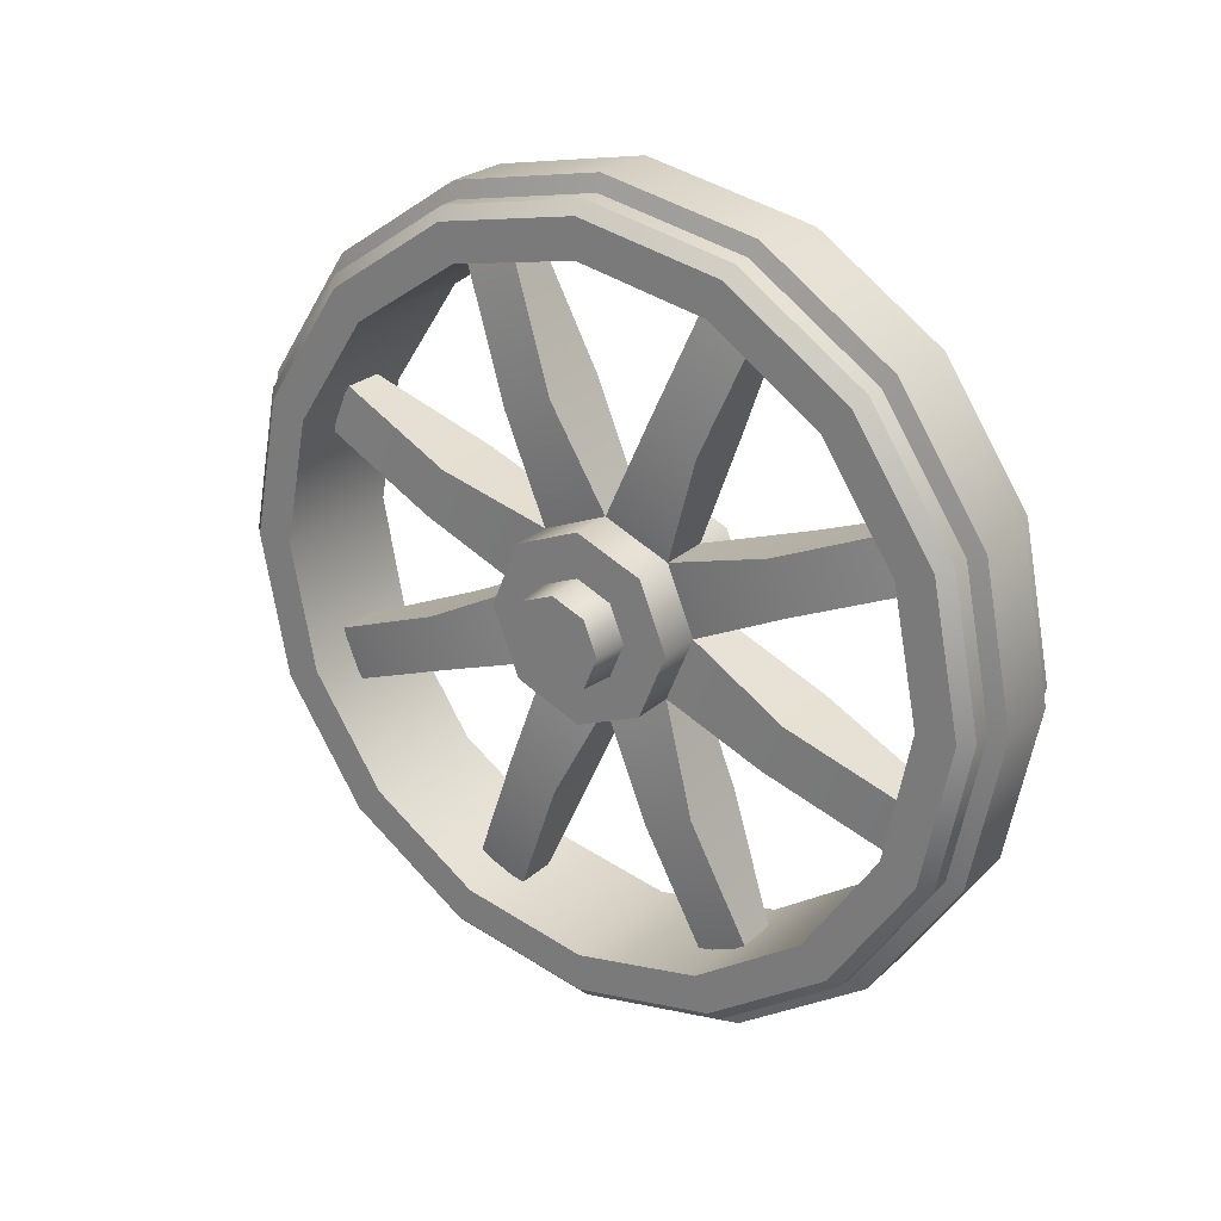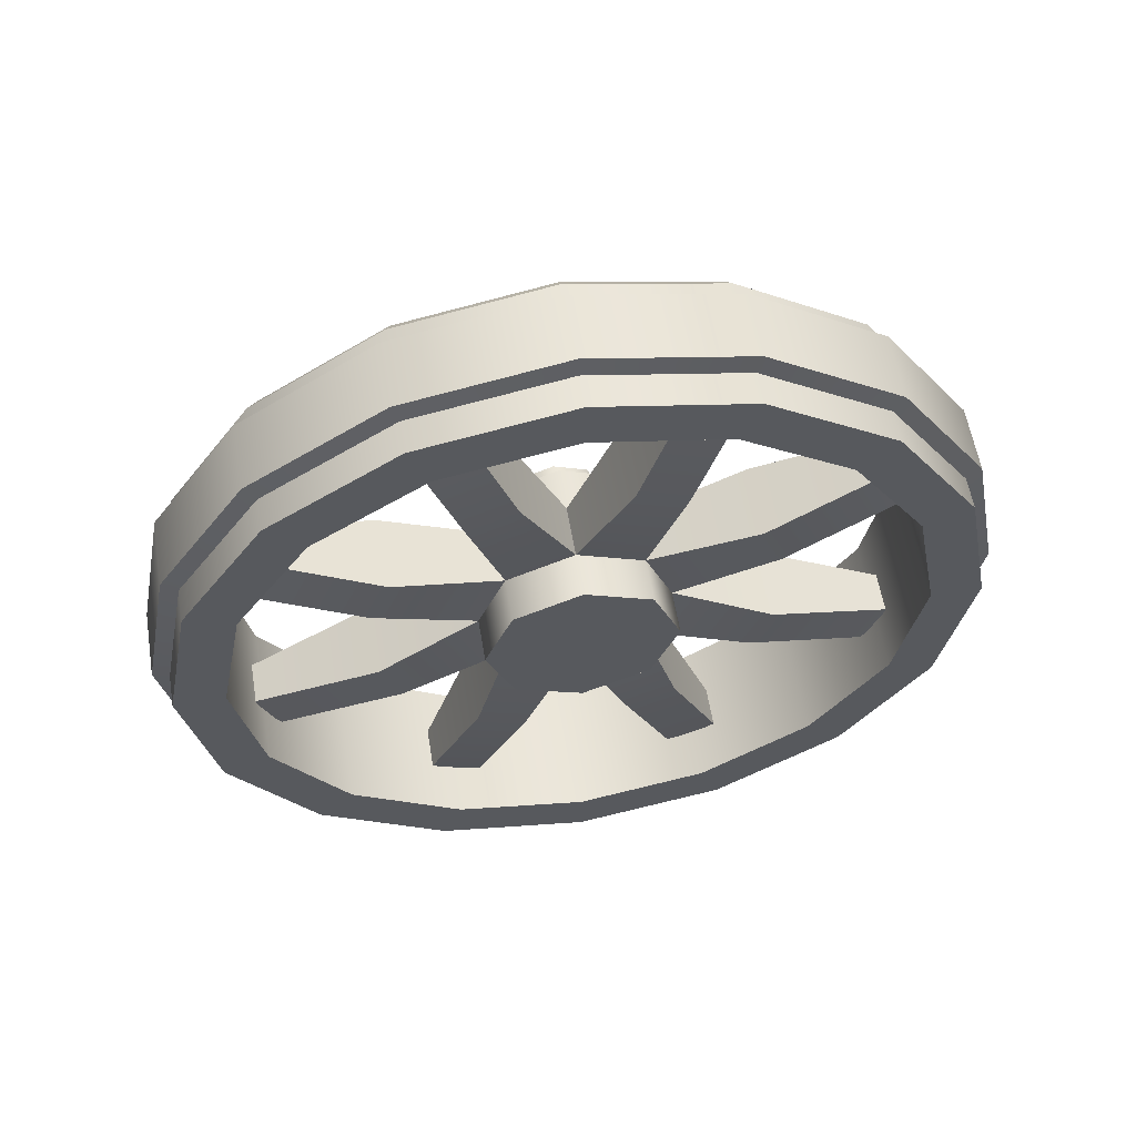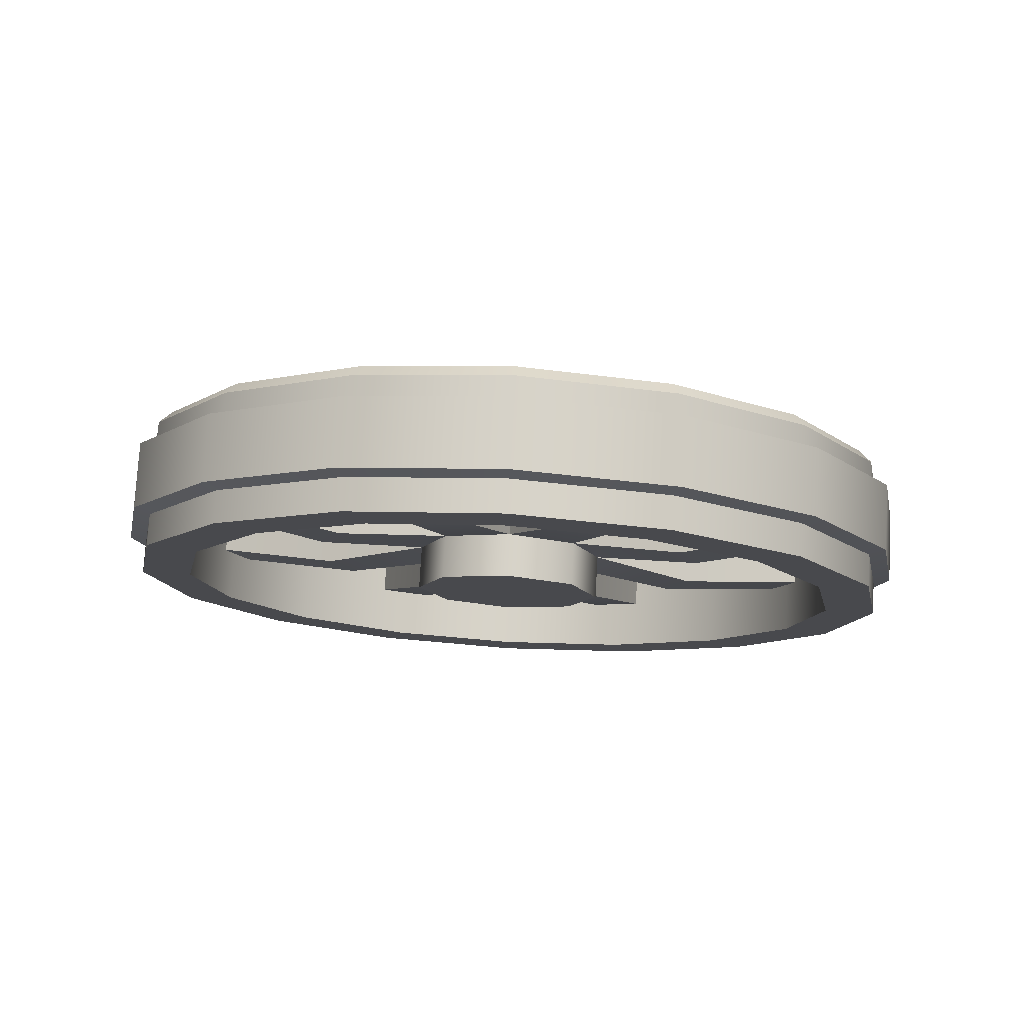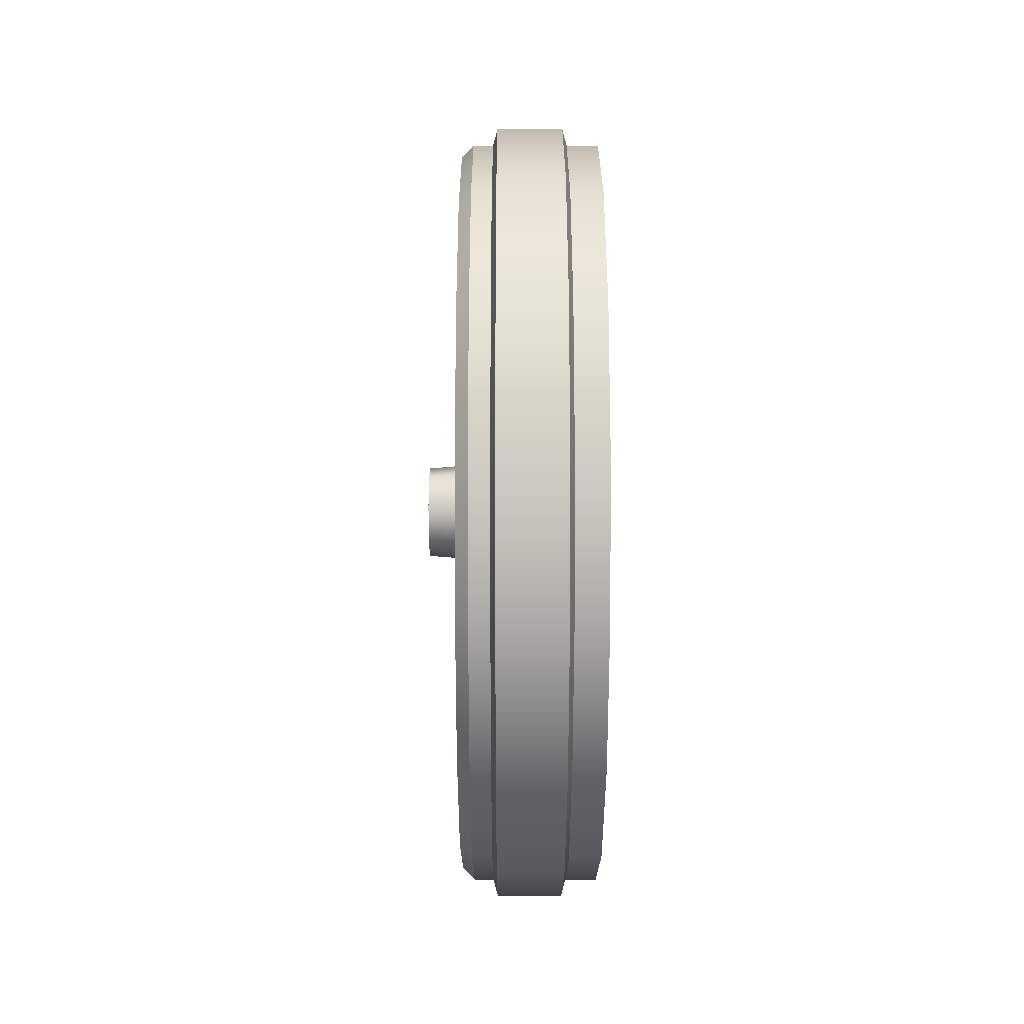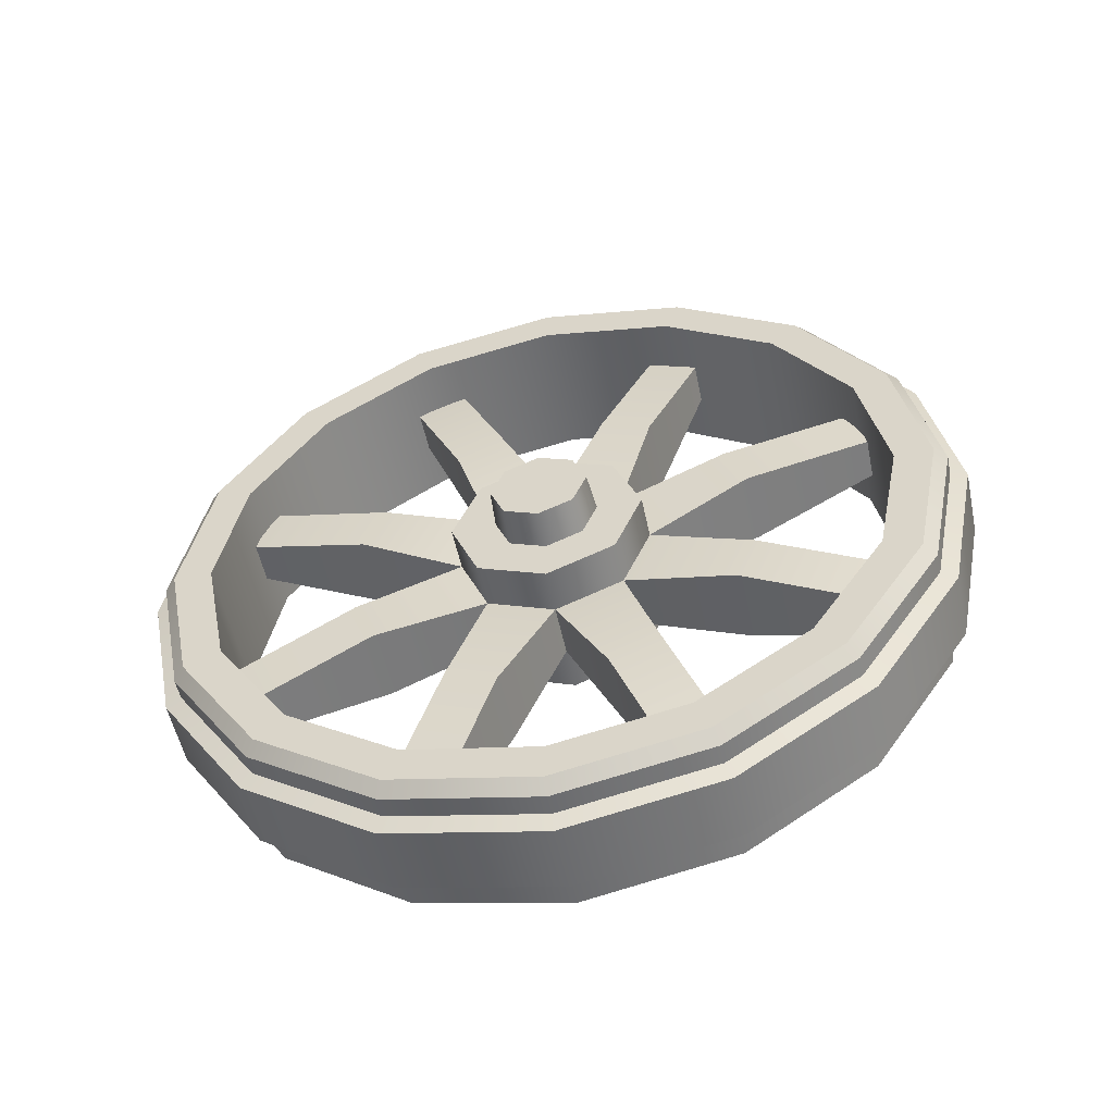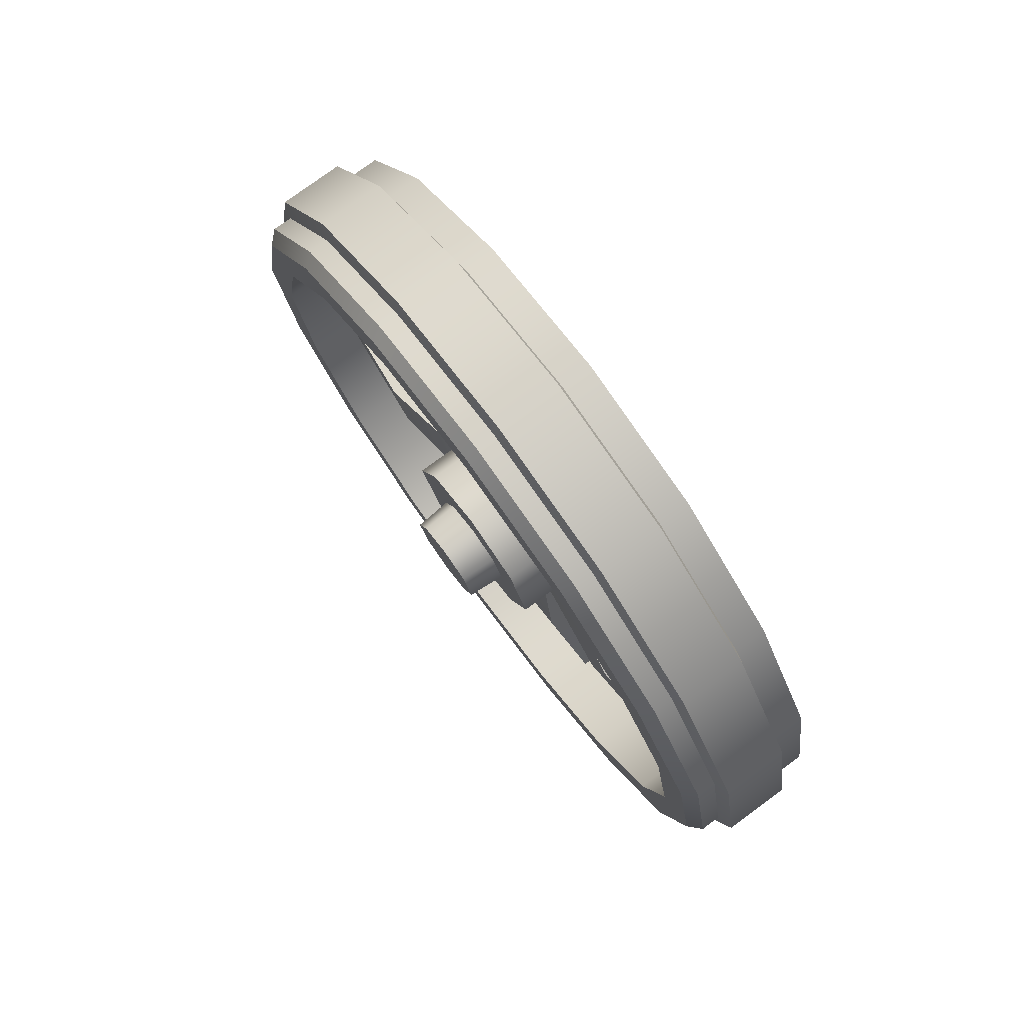
<metadata>
{"format":"obj","ext":"obj","renderer":"f3d","projection":"perspective","resolution":1024,"background":"white","views":[{"elev":25.0,"azim":125.1,"up":"+Y"},{"elev":58.5,"azim":-99.5,"up":"+Y"},{"elev":77.5,"azim":-86.7,"up":"+Y"},{"elev":-7.0,"azim":-180.0,"up":"+Y"},{"elev":-53.5,"azim":101.9,"up":"+Z"},{"elev":78.2,"azim":143.7,"up":"+Y"}]}
</metadata>
<code>
o wagon_wheel_rear_left_Cube.771
v 1.178 0.7126 -1.015
v 1.422 0.7751 -1.077
v 1.422 0.8009 -1.015
v 1.422 0.7751 -0.9527
v 1.422 0.7126 -0.9269
v 1.422 0.6501 -0.9527
v 1.422 0.6243 -1.015
v 1.422 0.6501 -1.077
v 1.422 0.7126 -1.102
v 1.346 0.7126 -1.18
v 1.254 0.7126 -1.18
v 1.346 0.5955 -1.131
v 1.254 0.5955 -1.131
v 1.346 0.5469 -1.015
v 1.254 0.5469 -1.015
v 1.346 0.5955 -0.8979
v 1.254 0.5955 -0.8979
v 1.346 0.7126 -0.8496
v 1.254 0.7126 -0.8496
v 1.346 0.8298 -0.8979
v 1.254 0.8298 -0.8979
v 1.346 0.8783 -1.015
v 1.254 0.8783 -1.015
v 1.346 0.8298 -1.131
v 1.254 0.8298 -1.131
v 1.336 0.5304 -1.577
v 1.336 0.4427 -1.541
v 1.264 0.4427 -1.541
v 1.264 0.5304 -1.577
v 1.264 0.1486 -0.8331
v 1.336 0.1486 -0.8331
v 1.336 0.1849 -0.7457
v 1.264 0.1849 -0.7457
v 1.264 0.8949 -0.4526
v 1.336 0.8949 -0.4526
v 1.336 0.9826 -0.4888
v 1.264 0.9826 -0.4888
v 1.264 1.277 -1.196
v 1.336 1.277 -1.196
v 1.336 1.24 -1.284
v 1.264 1.24 -1.284
v 1.336 0.8949 -1.577
v 1.264 0.8949 -1.577
v 1.264 0.1849 -1.284
v 1.336 0.1849 -1.284
v 1.336 0.1486 -1.196
v 1.264 0.1486 -1.196
v 1.264 0.4427 -0.4888
v 1.336 0.4427 -0.4888
v 1.336 0.5304 -0.4526
v 1.264 0.5304 -0.4526
v 1.264 1.24 -0.7457
v 1.336 1.24 -0.7457
v 1.336 1.277 -0.8331
v 1.264 1.277 -0.8331
v 1.264 0.9826 -1.541
v 1.336 0.9826 -1.541
v 1.236 1.057 -1.105
v 1.364 1.057 -1.105
v 1.364 1.02 -1.193
v 1.236 1.02 -1.193
v 1.364 1.02 -0.8365
v 1.364 1.057 -0.9239
v 1.236 1.057 -0.9239
v 1.236 1.02 -0.8365
v 1.236 0.8037 -0.6719
v 1.364 0.8037 -0.6719
v 1.364 0.8914 -0.7081
v 1.236 0.8914 -0.7081
v 1.236 0.5338 -0.7081
v 1.364 0.5338 -0.7081
v 1.364 0.6215 -0.6719
v 1.236 0.6215 -0.6719
v 1.236 0.4049 -0.8365
v 1.236 0.3686 -0.9239
v 1.364 0.4049 -0.8365
v 1.364 0.3686 -0.9239
v 1.236 0.4049 -1.193
v 1.364 0.4049 -1.193
v 1.364 0.3686 -1.105
v 1.236 0.3686 -1.105
v 1.236 0.5338 -1.321
v 1.236 0.6215 -1.357
v 1.364 0.6215 -1.357
v 1.364 0.5338 -1.321
v 1.236 0.8037 -1.357
v 1.236 0.8914 -1.321
v 1.364 0.8037 -1.357
v 1.364 0.8914 -1.321
v 1.422 0.8298 -1.131
v 1.422 0.7126 -1.18
v 1.422 0.8783 -1.015
v 1.422 0.8298 -0.8979
v 1.422 0.7126 -0.8496
v 1.422 0.5955 -0.8979
v 1.422 0.5469 -1.015
v 1.422 0.5955 -1.131
v 1.486 0.7126 -1.015
v 1.486 0.7715 -1.073
v 1.486 0.7126 -1.097
v 1.486 0.7957 -1.015
v 1.486 0.7715 -0.9564
v 1.486 0.7126 -0.9321
v 1.486 0.6538 -0.9564
v 1.486 0.6295 -1.015
v 1.486 0.6538 -1.073
v 1.178 0.7126 -1.18
v 1.178 0.8298 -1.131
v 1.178 0.8783 -1.015
v 1.178 0.8298 -0.8979
v 1.178 0.7126 -0.8496
v 1.178 0.5955 -0.8979
v 1.178 0.5469 -1.015
v 1.178 0.5955 -1.131
v 1.422 0.7126 -1.61
v 1.178 0.7126 -1.61
v 1.422 0.4849 -1.565
v 1.178 0.4849 -1.565
v 1.422 0.2917 -1.436
v 1.178 0.2917 -1.436
v 1.422 0.1627 -1.242
v 1.178 0.1627 -1.242
v 1.422 0.1174 -1.015
v 1.178 0.1174 -1.015
v 1.422 0.1627 -0.7869
v 1.178 0.1627 -0.7869
v 1.422 0.2917 -0.5938
v 1.178 0.2917 -0.5938
v 1.422 0.4849 -0.4648
v 1.178 0.4849 -0.4648
v 1.422 0.7126 -0.4195
v 1.178 0.7126 -0.4195
v 1.422 0.9404 -0.4648
v 1.178 0.9404 -0.4648
v 1.422 1.134 -0.5938
v 1.178 1.134 -0.5938
v 1.422 1.263 -0.7869
v 1.178 1.263 -0.7869
v 1.422 1.308 -1.015
v 1.178 1.308 -1.015
v 1.422 1.263 -1.242
v 1.178 1.263 -1.242
v 1.422 1.134 -1.436
v 1.178 1.134 -1.436
v 1.422 0.9404 -1.565
v 1.178 0.9404 -1.565
v 1.178 0.4511 -1.646
v 1.178 0.7126 -1.698
v 1.178 0.2294 -1.498
v 1.178 0.0812 -1.276
v 1.178 0.02918 -1.015
v 1.178 0.0812 -0.7531
v 1.178 0.2294 -0.5314
v 1.178 0.4511 -0.3832
v 1.178 0.7126 -0.3312
v 1.178 0.9742 -0.3832
v 1.178 1.196 -0.5314
v 1.178 1.344 -0.7531
v 1.178 1.396 -1.015
v 1.178 1.344 -1.276
v 1.178 1.196 -1.498
v 1.178 0.9742 -1.646
v 1.366 0.7126 -1.698
v 1.234 0.7126 -1.698
v 1.234 0.4511 -1.646
v 1.366 0.4511 -1.646
v 1.234 0.2294 -1.498
v 1.366 0.2294 -1.498
v 1.234 0.0812 -1.276
v 1.366 0.0812 -1.276
v 1.234 0.02918 -1.015
v 1.366 0.02918 -1.015
v 1.234 0.0812 -0.7531
v 1.366 0.0812 -0.7531
v 1.234 0.2294 -0.5314
v 1.366 0.2294 -0.5314
v 1.234 0.4511 -0.3832
v 1.366 0.4511 -0.3832
v 1.234 0.7126 -0.3312
v 1.366 0.7126 -0.3312
v 1.234 0.9742 -0.3832
v 1.366 0.9742 -0.3832
v 1.234 1.196 -0.5314
v 1.366 1.196 -0.5314
v 1.234 1.344 -0.7531
v 1.366 1.344 -0.7531
v 1.234 1.396 -1.015
v 1.366 1.396 -1.015
v 1.234 1.344 -1.276
v 1.366 1.344 -1.276
v 1.234 1.196 -1.498
v 1.366 1.196 -1.498
v 1.234 0.9742 -1.646
v 1.366 0.9742 -1.646
v 1.358 0.7126 -1.727
v 1.242 0.7126 -1.727
v 1.242 0.4399 -1.673
v 1.358 0.4399 -1.673
v 1.242 0.2087 -1.519
v 1.358 0.2087 -1.519
v 1.242 0.05424 -1.287
v 1.358 0.05424 -1.287
v 1.242 -3e-06 -1.015
v 1.358 -3e-06 -1.015
v 1.242 0.05424 -0.742
v 1.358 0.05424 -0.742
v 1.242 0.2087 -0.5108
v 1.358 0.2087 -0.5108
v 1.242 0.4399 -0.3563
v 1.358 0.4399 -0.3563
v 1.242 0.7126 -0.302
v 1.358 0.7126 -0.302
v 1.242 0.9853 -0.3563
v 1.358 0.9853 -0.3563
v 1.242 1.217 -0.5108
v 1.358 1.217 -0.5108
v 1.242 1.371 -0.742
v 1.358 1.371 -0.742
v 1.242 1.425 -1.015
v 1.358 1.425 -1.015
v 1.242 1.371 -1.287
v 1.358 1.371 -1.287
v 1.242 1.217 -1.519
v 1.358 1.217 -1.519
v 1.242 0.9853 -1.673
v 1.358 0.9853 -1.673
v 1.422 0.7126 -1.677
v 1.401 0.7126 -1.698
v 1.401 0.4511 -1.646
v 1.422 0.4593 -1.626
v 1.401 0.2294 -1.498
v 1.422 0.2445 -1.483
v 1.401 0.0812 -1.276
v 1.422 0.101 -1.268
v 1.401 0.02918 -1.015
v 1.422 0.05058 -1.015
v 1.401 0.0812 -0.7531
v 1.422 0.101 -0.7613
v 1.401 0.2294 -0.5314
v 1.422 0.2445 -0.5465
v 1.401 0.4511 -0.3832
v 1.422 0.4593 -0.403
v 1.401 0.7126 -0.3312
v 1.422 0.7126 -0.3526
v 1.401 0.9742 -0.3832
v 1.422 0.966 -0.403
v 1.401 1.196 -0.5314
v 1.422 1.181 -0.5465
v 1.401 1.344 -0.7531
v 1.422 1.324 -0.7613
v 1.401 1.396 -1.015
v 1.422 1.375 -1.015
v 1.401 1.344 -1.276
v 1.422 1.324 -1.268
v 1.401 1.196 -1.498
v 1.422 1.181 -1.483
v 1.401 0.9742 -1.646
v 1.422 0.966 -1.626
f 16 95 94 18
f 23 109 110 21
f 20 93 92 22
f 13 114 107 11
f 11 107 108 25
f 17 112 113 15
f 10 91 97 12
f 24 90 91 10
f 14 96 95 16
f 21 110 111 19
f 18 94 93 20
f 25 108 109 23
f 15 113 114 13
f 22 92 90 24
f 7 105 104 6
f 84 26 29 83
f 86 43 42 88
f 74 33 32 76
f 71 49 48 70
f 83 29 28 82
f 63 54 53 62
f 75 30 33 74
f 87 56 43 86
f 12 97 96 14
f 19 111 112 17
f 82 28 27 85
f 59 39 38 58
f 60 40 39 59
f 67 35 34 66
f 58 38 41 61
f 68 36 35 67
f 77 31 30 75
f 61 41 40 60
f 66 34 37 69
f 76 32 31 77
f 85 27 26 84
f 69 37 36 68
f 65 52 55 64
f 72 50 49 71
f 79 45 44 78
f 64 55 54 63
f 70 48 51 73
f 80 46 45 79
f 73 51 50 72
f 78 44 47 81
f 81 47 46 80
f 89 57 56 87
f 88 42 57 89
f 62 53 52 65
f 25 61 60 24
f 23 58 61 25
f 24 60 59 22
f 22 59 58 23
f 20 62 65 21
f 23 64 63 22
f 21 65 64 23
f 22 63 62 20
f 21 69 68 20
f 19 66 69 21
f 20 68 67 18
f 18 67 66 19
f 19 73 72 18
f 17 70 73 19
f 18 72 71 16
f 16 71 70 17
f 16 76 77 14
f 14 77 75 15
f 15 75 74 17
f 17 74 76 16
f 15 81 80 14
f 13 78 81 15
f 14 80 79 12
f 12 79 78 13
f 12 85 84 10
f 13 82 85 12
f 11 83 82 13
f 10 84 83 11
f 10 88 89 24
f 24 89 87 25
f 25 87 86 11
f 11 86 88 10
f 9 91 90 2
f 2 90 92 3
f 3 92 93 4
f 4 93 94 5
f 5 94 95 6
f 6 95 96 7
f 7 96 97 8
f 8 97 91 9
f 5 103 102 4
f 3 101 99 2
f 8 106 105 7
f 6 104 103 5
f 4 102 101 3
f 2 99 100 9
f 9 100 106 8
f 98 100 99
f 98 99 101
f 98 101 102
f 98 102 103
f 98 103 104
f 98 104 105
f 98 105 106
f 98 106 100
f 1 108 107
f 1 109 108
f 1 110 109
f 1 111 110
f 1 112 111
f 1 113 112
f 1 114 113
f 1 107 114
f 164 165 147 148
f 165 167 149 147
f 167 169 150 149
f 169 171 151 150
f 171 173 152 151
f 173 175 153 152
f 175 177 154 153
f 177 179 155 154
f 179 181 156 155
f 181 183 157 156
f 183 185 158 157
f 185 187 159 158
f 187 189 160 159
f 189 191 161 160
f 146 145 143 144
f 191 193 162 161
f 193 164 148 162
f 116 115 145 146
f 257 228 163 194
f 116 148 147 118
f 231 233 170 168
f 118 147 149 120
f 233 235 172 170
f 120 149 150 122
f 235 237 174 172
f 122 150 151 124
f 237 239 176 174
f 124 151 152 126
f 239 241 178 176
f 126 152 153 128
f 241 243 180 178
f 128 153 154 130
f 243 245 182 180
f 130 154 155 132
f 245 247 184 182
f 132 155 156 134
f 247 249 186 184
f 134 156 157 136
f 249 251 188 186
f 136 157 158 138
f 251 253 190 188
f 138 158 159 140
f 253 255 192 190
f 140 159 160 142
f 255 257 194 192
f 142 160 161 144
f 144 161 162 146
f 229 231 168 166
f 146 162 148 116
f 144 143 141 142
f 142 141 139 140
f 140 139 137 138
f 138 137 135 136
f 136 135 133 134
f 134 133 131 132
f 132 131 129 130
f 130 129 127 128
f 128 127 125 126
f 126 125 123 124
f 124 123 121 122
f 122 121 119 120
f 120 119 117 118
f 118 117 115 116
f 115 227 258 145
f 165 197 199 167
f 145 258 256 143
f 194 226 224 192
f 143 256 254 141
f 179 211 213 181
f 141 254 252 139
f 168 200 198 166
f 139 252 250 137
f 193 225 196 164
f 137 250 248 135
f 182 214 212 180
f 135 248 246 133
f 167 199 201 169
f 133 246 244 131
f 163 195 226 194
f 131 244 242 129
f 181 213 215 183
f 129 242 240 127
f 170 202 200 168
f 127 240 238 125
f 184 216 214 182
f 125 238 236 123
f 169 201 203 171
f 123 236 234 121
f 183 215 217 185
f 121 234 232 119
f 172 204 202 170
f 119 232 230 117
f 186 218 216 184
f 117 230 227 115
f 171 203 205 173
f 226 195 196 225
f 224 226 225 223
f 222 224 223 221
f 220 222 221 219
f 218 220 219 217
f 216 218 217 215
f 214 216 215 213
f 212 214 213 211
f 210 212 211 209
f 208 210 209 207
f 206 208 207 205
f 204 206 205 203
f 202 204 203 201
f 200 202 201 199
f 198 200 199 197
f 195 198 197 196
f 180 212 210 178
f 191 223 225 193
f 166 198 195 163
f 177 209 211 179
f 192 224 222 190
f 164 196 197 165
f 178 210 208 176
f 189 221 223 191
f 175 207 209 177
f 190 222 220 188
f 176 208 206 174
f 187 219 221 189
f 173 205 207 175
f 188 220 218 186
f 174 206 204 172
f 185 217 219 187
f 228 227 230 229
f 229 230 232 231
f 231 232 234 233
f 233 234 236 235
f 235 236 238 237
f 237 238 240 239
f 239 240 242 241
f 241 242 244 243
f 243 244 246 245
f 245 246 248 247
f 247 248 250 249
f 249 250 252 251
f 251 252 254 253
f 253 254 256 255
f 255 256 258 257
f 257 258 227 228
f 228 229 166 163

</code>
